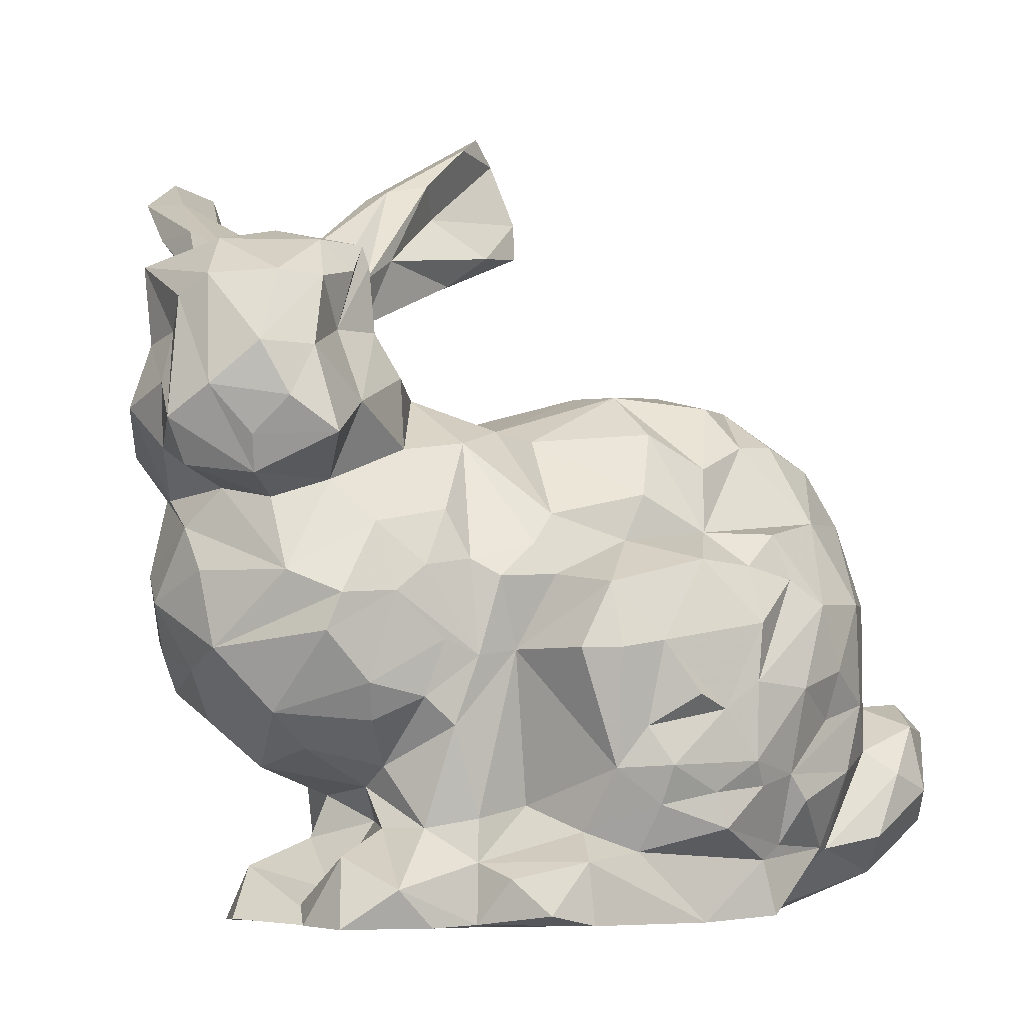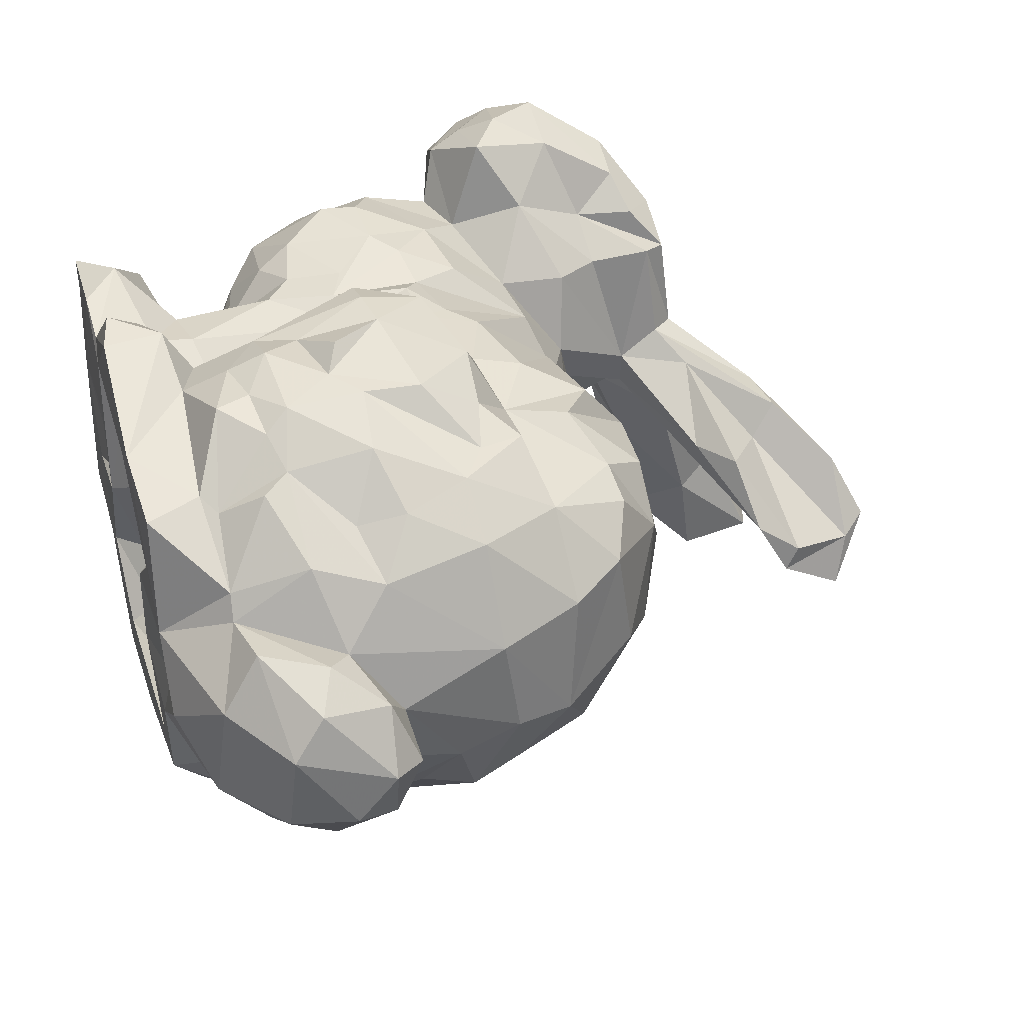
<metadata>
{"format":"obj","ext":"obj","renderer":"f3d","projection":"perspective","resolution":1024,"background":"white","views":[{"elev":-5.7,"azim":-19.6,"up":"+Y"},{"elev":41.5,"azim":74.2,"up":"+Z"}]}
</metadata>
<code>
v 0.3322 -0.284 0.8695
v -1.075 2.104 0.2383
v 0.9005 -0.02711 -0.1083
v -1.11 1.891 -0.02958
v -1.437 1.847 -0.1827
v -1.324 2.262 -1.169
v -0.2409 1.03 0.876
v -1.435 2.643 -1.13
v -1.82 1.718 0.3316
v -1.237 2.275 -0.8721
v -1.781 1.741 0.5145
v 0.3295 -0.204 -0.4415
v -1.085 0.8353 0.8996
v 0.4838 -0.06076 -0.392
v 0.6478 -0.06136 0.6291
v 0.2589 -0.301 0.5999
v -0.722 -0.296 0.2493
v -0.8809 2.12 0.1442
v 0.4084 0.07804 -0.5503
v -0.7014 -0.3074 0.7844
v 0.8568 -0.01821 0.6586
v 0.2828 1.397 0.7045
v -1.91 1.48 0.4139
v -0.4928 0.6419 1.101
v 0.5334 1.121 0.7754
v -1.529 2.294 -0.3931
v -0.5701 -0.01201 -0.4733
v -0.6312 0.6423 0.8309
v 0.3461 1.563 0.423
v -1.401 1.644 0.9901
v 0.3203 0.9153 -0.4823
v -0.3442 0.2353 1.048
v 0.8545 -0.199 0.04571
v 0.3573 0.8994 0.9564
v -0.6861 -0.3257 -0.6192
v -1.236 2.15 -0.3789
v -1.792 0.908 0.2279
v 0.9095 0.8863 0.1204
v -0.5777 1.45 0.4659
v -1.016 1.878 0.004199
v 0.3695 0.3682 -0.5893
v -0.5766 1.012 0.8669
v -0.4549 -0.08004 1.068
v -1.135 0.3954 0.783
v -0.4442 1.294 -0.3344
v -1.506 1.457 1.073
v -1.264 1.975 -0.4846
v -0.8434 -0.3246 -0.2086
v 0.1597 -0.2098 0.6222
v -0.001109 0.6874 -0.7224
v 0.8106 0.7427 -0.2502
v -1.586 2.508 -0.9515
v -1.225 2.313 -1.214
v -0.6796 1.226 -0.3735
v 1.221 0.3693 0.3168
v -0.9669 -0.3269 -0.2682
v 0.7348 0.462 0.7524
v -0.09874 -0.3056 0.8427
v -1.195 1.953 0.7323
v 0.9282 0.4405 0.1034
v -0.1692 1.194 0.8735
v -1.329 2.425 -0.8011
v -1.119 0.1355 0.1641
v -1.531 0.8998 -0.2684
v -0.4171 0.01633 0.9149
v -0.7098 0.8935 0.8963
v 0.1495 0.2598 1.117
v 0.05086 0.02775 1.086
v 1.152 0.03536 0.4121
v -1.249 1.746 0.7196
v -1.336 1.343 1.065
v 0.9362 0.4647 0.3413
v 0.6187 0.5152 -0.4148
v 0.4287 1.411 0.6481
v -1.586 1.214 0.9173
v -0.8841 1.242 -0.3551
v 0.9071 -0.1557 0.4596
v -0.9134 0.9128 -0.4395
v -1.28 1.22 0.7481
v -1.792 1.844 0.648
v -0.9755 0.9259 0.8847
v -0.7463 2.255 -0.2771
v 0.5615 -0.1106 -0.1285
v -0.9038 0.6736 0.8763
v -0.8969 -0.08486 -0.2212
v 1.116 0.006805 0.08185
v -0.1695 -0.2132 0.756
v -0.9351 -0.00846 -0.1925
v -1.525 1.999 -0.2963
v 0.007427 0.1516 1.088
v -1.472 2.489 -0.7908
v -1.279 0.8232 0.9097
v 0.491 0.8124 0.9479
v -1.48 0.3904 -0.05473
v 0.4183 1.517 0.03285
v -1.306 2.064 0.6957
v -0.4811 -0.2413 0.3445
v 0.08767 0.01265 -0.5888
v -1.495 2.073 -0.3817
v -1.791 1.246 0.778
v -0.1762 -0.321 -0.4918
v -0.6276 0.4823 -0.6239
v -1.514 1.498 -0.169
v -0.7335 -0.3164 0.5479
v -1.131 2.043 -0.0336
v -1.124 2.074 0.5919
v -1.734 0.6304 0.1983
v -1.642 2.062 0.603
v 0.1742 0.9407 1.006
v -1.194 -0.3197 0.4319
v -0.9796 1.349 0.6366
v -1.239 -0.06187 0.7818
v 0.798 0.5495 -0.1845
v 0.05501 -0.3134 0.3902
v -1.195 1.481 0.8473
v -1.575 2.03 -0.02733
v -1.11 0.6083 -0.4257
v -1.717 1.908 0.7571
v -1.327 0.6949 0.8924
v 0.2671 -0.1122 -0.482
v 1.068 0.3888 0.5152
v -0.1803 -0.0279 -0.6279
v -0.1888 2.358 -0.4754
v -1.05 0.02745 0.6243
v -0.5098 0.9025 0.9035
v 0.03563 -0.2999 0.9266
v -0.8778 1.506 -0.1974
v -0.2763 0.3345 -0.7495
v -0.3147 1.509 -0.0746
v -0.8561 0.3797 0.8395
v -0.4331 -0.2941 1.068
v -0.1019 -0.236 0.2626
v 0.6325 0.1185 -0.2999
v -0.6897 -0.1402 0.9519
v -1.681 0.5733 0.4148
v -1.706 0.9265 -0.05434
v -0.4941 1.398 0.6157
v -0.09417 1.214 -0.4292
v -0.5512 0.1034 0.7107
v -0.7786 0.619 0.8681
v -0.09864 -0.2179 -0.2862
v 0.6583 1.205 -0.1688
v -1.585 2.302 -0.6488
v -0.6029 -0.3272 0.2574
v 0.5385 0.4057 0.8635
v 0.8429 0.2961 0.5649
v -1.052 0.3247 -0.2338
v -1.242 -0.3337 -0.1838
v -0.5715 -0.321 -0.4307
v -1.719 1.187 0.1594
v -0.6951 2.45 -0.001414
v -1.334 -0.1974 -0.121
v -0.8047 0.7545 -0.4436
v 0.6295 1.389 0.1595
v 0.5863 -0.05461 0.7099
v -1.819 1.329 0.5553
v 0.764 0.9211 -0.2048
v -0.08628 0.4864 1.182
v -1.735 1.482 -0.05676
v -0.3964 0.8771 -0.706
v -0.9377 0.02942 0.7568
v 1.103 0.1508 0.5544
v -0.3844 -0.09773 -0.563
v -0.7788 -0.2955 0.8528
v -1.728 1.061 0.4983
v -0.6549 0.1941 -0.2607
v -0.9855 1.602 0.6127
v -1.408 0.2373 0.3296
v -0.7773 2.398 -0.2457
v -0.9696 -0.3262 0.1241
v 0.1601 1.644 0.2011
v 0.3035 1.061 0.9331
v -1.607 1.638 1.061
v -1.315 -0.2337 0.5401
v 0.5726 0.5797 0.9082
v -1.066 0.1685 0.4785
v 0.8042 0.3738 -0.2018
v -0.2474 0.3782 1.093
v -0.4567 1.15 -0.4445
v 0.5003 1.15 -0.304
v -1.74 1.171 0.3108
v -0.649 -0.1507 -0.5994
v -0.5436 1.518 0.1399
v -1.588 1.783 -0.08895
v 0.02475 0.4363 1.131
v 0.1515 0.5327 1.13
v -0.5911 2.079 -0.06782
v 0.9112 0.6661 0.03286
v -0.9063 2.403 -0.1036
v -0.9088 0.5661 -0.382
v 0.625 0.2918 -0.3774
v -1.252 2.011 -0.058
v 0.4551 -0.3008 0.4647
v 0.2728 -0.08878 0.8937
v -0.6409 2.348 -0.1214
v -0.5917 -0.2585 1.077
v -0.9998 1.573 -0.07087
v 0.346 -0.03724 0.8656
v -0.9553 -0.3006 0.9053
v 0.1961 -0.3101 -0.2793
v 0.4095 0.1192 0.9626
v 0.3383 0.2132 0.9895
v 0.2213 1.416 -0.2716
v -0.2059 2.411 -0.3905
v -0.2846 0.6933 -0.7869
v -0.9215 0.2536 -0.2694
v -0.7619 -0.08746 0.8129
v -0.8599 2.411 0.01625
v -1.167 -0.1907 0.3962
v -1.345 1.815 -0.1604
v -1.392 -0.1151 0.1042
v -1.672 1.883 0.06122
v -0.2438 2.247 -0.2741
v -1.452 0.9015 0.8284
v -1.325 0.2413 -0.02427
v -1.195 1.434 -0.1745
v -1.448 -0.3116 -0.007226
v -0.7533 0.06158 0.79
v 0.4075 -0.3156 0.02495
v -0.1646 0.2451 1.126
v -1.543 2.009 -0.08394
v -0.2115 1.606 0.3132
v -0.7359 -0.2302 -0.1808
v -1.008 2.022 0.2476
v -0.6017 -0.2264 0.7164
v 0.6499 0.2205 0.8095
v 1.13 0.4778 0.2814
v -0.5576 -0.2264 -0.3513
v -0.1404 1.588 0.5241
v -0.1243 0.5591 -0.7512
v -1.454 1.994 -0.8203
v 0.3277 -0.3033 -0.3533
v 1.22 0.2277 0.1434
v 1.043 0.1787 -0.0888
v 0.7814 0.1536 -0.1096
v -0.5476 0.9036 -0.4915
v -0.6824 1.544 0.08609
v -0.05184 1.534 -0.1298
v 0.1168 -0.2178 -0.155
v -1.405 1.311 -0.168
v -0.1497 0.2368 -0.7041
v -1.464 -0.2997 0.1595
v -0.8685 -0.3223 -0.5545
v -0.2106 0.6686 1.155
v -1.332 2.068 -0.9804
v -1.697 0.9071 0.596
v -1.387 1.928 -0.5303
v -0.9825 0.04434 0.3073
v -1.801 0.8066 0.3554
v -1.143 1.073 0.844
v -1.867 1.396 0.8474
v -1.756 1.497 0.9667
v 1.119 0.385 0.04695
v -1.233 2.113 0.1464
v -0.7575 1.381 0.6241
v -0.4888 2.649 -0.1804
v -0.2018 2.598 -0.6212
v -0.1453 1.015 -0.476
v -1.449 2.212 -0.7517
v -1.359 2.284 -0.324
v 0.2326 0.2162 -0.5986
v -1.697 0.6927 -0.05459
v 0.1267 1.294 -0.3893
v -1.269 -0.3008 0.8728
v -0.4373 2.196 -0.05513
v -1.257 2.603 -1.197
v 0.8848 0.8389 0.4857
v 0.644 -0.3033 0.2344
v -1.45 2.118 0.0379
v 0.05332 -0.3189 0.08837
v -1.337 0.6378 -0.3704
v -0.4227 2.447 -0.4364
v -0.8857 1.124 0.8218
v 0.1252 1.079 -0.42
v -1.317 0.3022 0.5842
v -1.096 0.9278 -0.4504
v -1.346 0.4699 -0.3043
v -1.156 1.228 -0.343
v 0.4449 -0.2768 0.2445
v -0.6714 0.6992 -0.5066
v -1.609 1.334 0.9766
v -1.149 0.1857 -0.005145
v -1.642 0.5038 -0.00508
v -0.1849 0.1097 1.06
v -0.5025 1.119 0.8387
v 0.173 1.57 -0.06901
v -0.2323 -0.05267 0.9645
v -0.02007 1.614 0.03292
v -0.4438 0.1795 -0.6652
v -1.611 1.229 -0.03109
v -0.8032 0.953 0.8456
v -1.247 1.005 -0.3619
v 0.9503 0.2121 0.6307
v -0.864 1.564 0.3442
v -0.568 0.6887 -0.7211
v -0.6615 0.03901 -0.1914
v -1.044 0.2407 0.622
v -1.794 1.675 0.1041
v -0.8479 -0.1228 -0.4373
v -1.333 1.909 0.8404
v -1.17 -0.01806 0.1206
v -1.844 1.544 0.6346
v 0.066 1.067 0.8642
v 0.6064 0.8534 -0.389
v -1.622 1.192 0.6016
v -0.09767 1.425 0.7521
v -1.102 -0.03241 -0.0907
v -1.484 1.153 0.7395
v -1.416 2.128 0.4954
v -1.505 1.914 0.8883
v -1.586 0.3976 0.2839
v 0.2006 0.173 1.057
v -1.078 1.761 0.5982
v 0.1894 1.55 0.6061
v -0.3793 0.8687 1.093
v -0.9647 0.4769 0.8425
v -1.354 2.1 -0.01187
v -0.6511 1.405 -0.2022
v -1.829 1.341 0.1335
v 0.3609 1.028 -0.4521
v 0.4254 0.6213 -0.5365
v 0.08033 0.3217 -0.6664
v -0.2836 2.657 -0.4481
v -1.345 -0.2961 0.6834
v 0.7648 1.14 0.516
v 0.6949 0.8254 0.8107
v -0.08117 0.8358 -0.7083
v 0.6234 1.337 0.5483
v -0.03379 0.9549 1.077
v -0.2184 1.331 -0.3192
v -0.3623 2.754 -0.401
v -0.7231 0.5249 -0.3786
v 0.1676 0.8572 -0.6309
v 0.08697 1.299 0.8178
v -1.453 0.4229 0.6692
v -0.9101 1.608 0.1647
v -1.261 1.833 -0.1347
v -1.167 0.5214 0.8634
v -1.847 1.997 0.328
v -1.098 2.002 0.5907
v 0.1516 0.4835 -0.6864
v -0.9877 1.87 0.1529
v 0.4539 1.353 -0.1948
v -1.084 -0.1692 0.9387
v 0.1684 0.7351 1.131
v 0.3682 0.5123 1.052
v -0.3627 0.6426 1.151
v -1.653 0.6416 0.6278
v 0.8346 1.097 0.0774
v -0.4532 0.4975 -0.7827
f 48 223 144
f 270 279 114
f 110 170 17
f 110 174 209
f 87 49 58
f 114 279 193
f 104 110 17
f 219 279 270
f 16 58 49
f 97 144 223
f 20 225 58
f 87 58 225
f 63 248 176
f 187 342 40
f 20 58 131
f 225 144 97
f 315 329 7
f 144 225 20
f 36 192 337
f 217 242 211
f 17 144 104
f 94 277 215
f 239 270 132
f 184 221 5
f 52 259 143
f 52 8 259
f 33 69 77
f 217 152 148
f 156 305 100
f 126 58 16
f 242 217 148
f 139 207 65
f 33 268 219
f 66 28 125
f 299 85 27
f 270 239 200
f 213 204 265
f 200 232 219
f 147 282 215
f 227 60 72
f 35 101 149
f 124 112 344
f 317 254 192
f 290 103 240
f 215 277 147
f 287 194 68
f 77 15 193
f 27 85 296
f 120 163 122
f 89 247 5
f 268 33 77
f 99 143 259
f 73 51 113
f 179 45 330
f 123 204 213
f 5 247 47
f 3 86 33
f 98 120 122
f 83 33 219
f 209 301 211
f 117 147 277
f 177 60 235
f 339 108 269
f 208 331 189
f 169 189 331
f 172 93 25
f 225 97 87
f 26 91 52
f 254 2 208
f 209 174 124
f 27 296 166
f 191 19 261
f 256 331 208
f 285 125 7
f 303 61 7
f 116 212 339
f 124 174 112
f 160 295 236
f 223 48 228
f 228 48 149
f 160 350 295
f 184 212 116
f 19 133 14
f 207 43 65
f 231 6 245
f 344 207 161
f 174 324 112
f 120 19 14
f 196 131 43
f 235 83 133
f 151 195 256
f 73 113 191
f 311 215 168
f 182 35 243
f 91 26 269
f 15 77 21
f 86 69 33
f 47 210 5
f 184 116 221
f 33 83 3
f 269 116 339
f 155 1 193
f 150 181 319
f 121 55 227
f 114 193 16
f 35 163 101
f 47 247 231
f 272 169 331
f 14 12 120
f 132 141 239
f 19 191 133
f 18 265 195
f 85 56 148
f 13 81 250
f 86 3 234
f 91 8 52
f 219 232 83
f 26 116 269
f 256 323 331
f 96 309 108
f 309 269 108
f 223 228 97
f 170 148 56
f 14 83 232
f 211 301 307
f 344 161 124
f 283 262 277
f 268 279 219
f 14 232 12
f 100 308 75
f 231 247 89
f 191 177 133
f 90 220 284
f 1 126 193
f 193 126 16
f 149 48 35
f 231 245 47
f 211 307 152
f 64 136 290
f 268 77 193
f 290 319 159
f 290 150 319
f 211 152 217
f 229 39 137
f 15 155 193
f 315 7 125
f 189 169 105
f 219 270 200
f 189 105 254
f 189 254 208
f 228 141 97
f 323 257 331
f 31 274 320
f 70 30 115
f 170 110 148
f 83 14 133
f 71 75 79
f 79 75 308
f 229 222 39
f 59 106 96
f 258 179 138
f 63 215 282
f 170 48 144
f 96 310 300
f 146 293 121
f 48 56 243
f 52 143 26
f 169 272 82
f 109 172 303
f 195 265 204
f 137 39 285
f 182 163 35
f 123 272 257
f 47 245 10
f 212 159 298
f 25 303 172
f 226 15 146
f 64 262 136
f 146 121 72
f 68 284 287
f 48 243 35
f 56 48 170
f 236 258 160
f 179 258 236
f 101 232 200
f 311 283 94
f 97 141 132
f 284 65 287
f 284 32 65
f 287 65 43
f 307 88 85
f 271 262 64
f 271 277 262
f 137 306 229
f 151 18 195
f 289 166 102
f 165 249 246
f 177 191 113
f 309 96 106
f 255 111 273
f 310 96 108
f 39 222 183
f 301 209 248
f 321 333 31
f 133 177 235
f 191 261 41
f 329 109 303
f 90 312 67
f 201 155 226
f 102 350 289
f 27 182 299
f 152 307 85
f 306 137 61
f 283 135 107
f 110 104 199
f 59 70 106
f 269 260 91
f 128 241 122
f 111 255 294
f 122 289 128
f 132 49 87
f 257 323 123
f 123 323 204
f 107 262 283
f 117 190 147
f 240 64 290
f 70 59 300
f 19 120 98
f 142 349 157
f 131 126 43
f 36 10 62
f 265 187 213
f 229 334 314
f 63 168 215
f 42 66 125
f 332 206 190
f 97 132 87
f 173 310 118
f 310 108 118
f 58 126 131
f 103 290 159
f 238 129 288
f 249 262 107
f 22 303 25
f 342 167 294
f 105 192 254
f 249 348 246
f 332 102 166
f 255 285 39
f 53 8 266
f 280 332 153
f 123 213 272
f 261 98 322
f 269 317 260
f 201 202 198
f 174 110 324
f 210 47 337
f 215 311 94
f 67 220 90
f 185 178 220
f 185 158 178
f 27 289 163
f 20 199 104
f 9 302 11
f 53 6 8
f 61 137 285
f 187 18 342
f 289 122 163
f 125 285 42
f 212 298 9
f 69 21 77
f 289 27 166
f 117 277 271
f 229 306 334
f 171 288 222
f 147 206 88
f 21 69 162
f 173 118 252
f 233 86 234
f 199 20 164
f 15 21 293
f 207 134 43
f 198 68 194
f 67 186 185
f 144 20 104
f 13 119 338
f 159 184 103
f 64 240 292
f 243 299 182
f 11 339 9
f 117 153 190
f 140 13 84
f 140 81 13
f 124 248 209
f 321 31 304
f 171 222 229
f 214 92 250
f 139 32 28
f 153 236 280
f 29 74 328
f 280 236 295
f 164 344 199
f 324 199 264
f 324 110 199
f 240 278 292
f 184 159 212
f 341 321 41
f 41 322 341
f 129 318 183
f 224 208 2
f 266 62 10
f 224 2 340
f 210 103 184
f 105 169 82
f 216 278 240
f 91 266 8
f 299 243 56
f 272 331 257
f 98 241 322
f 98 122 241
f 183 222 288
f 164 20 131
f 71 79 115
f 127 216 197
f 127 278 216
f 316 338 44
f 105 4 192
f 242 148 110
f 12 232 101
f 140 130 28
f 141 228 149
f 295 350 102
f 211 110 209
f 179 330 138
f 72 121 227
f 26 221 116
f 41 73 191
f 206 332 296
f 163 182 27
f 337 197 216
f 42 255 291
f 42 285 255
f 198 312 68
f 221 89 5
f 179 78 54
f 272 213 40
f 40 213 187
f 261 322 41
f 132 114 49
f 307 301 63
f 151 208 224
f 184 5 210
f 134 196 43
f 202 312 198
f 67 202 346
f 270 114 132
f 99 89 221
f 176 168 63
f 6 259 8
f 264 112 324
f 276 117 271
f 276 271 292
f 192 36 317
f 310 173 300
f 155 15 226
f 129 45 318
f 190 206 147
f 176 248 124
f 158 185 244
f 66 42 291
f 88 307 147
f 265 18 187
f 273 250 81
f 173 30 300
f 93 34 186
f 340 342 224
f 60 177 188
f 188 177 113
f 273 291 255
f 45 129 330
f 129 238 330
f 212 9 339
f 53 266 10
f 233 69 86
f 302 23 156
f 30 71 115
f 313 70 115
f 171 229 314
f 342 313 167
f 341 322 128
f 40 342 336
f 305 181 165
f 84 316 140
f 312 202 67
f 302 156 251
f 340 313 342
f 249 107 135
f 256 195 323
f 138 238 263
f 218 139 28
f 115 111 167
f 73 321 304
f 180 142 157
f 329 303 7
f 290 136 150
f 148 152 85
f 126 194 287
f 253 55 233
f 111 294 167
f 328 74 25
f 279 268 193
f 224 342 18
f 315 125 28
f 296 332 166
f 34 93 172
f 108 339 118
f 334 22 314
f 171 314 29
f 4 105 40
f 346 202 145
f 175 346 145
f 78 117 276
f 51 73 304
f 60 188 72
f 60 253 235
f 348 249 135
f 214 79 308
f 50 321 341
f 304 31 320
f 254 317 309
f 309 317 269
f 309 2 254
f 23 9 298
f 319 23 298
f 273 111 250
f 72 267 146
f 307 282 147
f 142 154 349
f 118 80 252
f 32 284 220
f 250 79 214
f 13 250 92
f 181 305 156
f 288 171 286
f 237 183 318
f 325 267 349
f 313 340 70
f 159 319 298
f 161 207 218
f 283 277 94
f 24 32 347
f 38 51 157
f 183 237 294
f 337 192 4
f 51 188 113
f 167 313 115
f 321 50 333
f 19 98 261
f 172 109 34
f 230 350 205
f 71 46 281
f 74 29 22
f 29 314 22
f 39 294 255
f 7 61 285
f 164 131 196
f 80 118 339
f 24 28 32
f 73 41 321
f 111 79 250
f 57 226 146
f 349 267 38
f 34 345 186
f 300 30 70
f 348 135 335
f 194 126 1
f 190 153 332
f 158 244 178
f 149 101 200
f 292 76 276
f 340 2 106
f 267 325 326
f 233 234 253
f 157 349 38
f 335 119 348
f 57 146 267
f 349 328 325
f 179 236 78
f 271 64 292
f 349 154 328
f 325 25 326
f 325 328 25
f 344 112 264
f 85 299 56
f 235 253 234
f 329 345 109
f 160 327 205
f 292 278 76
f 304 157 51
f 278 127 76
f 138 330 238
f 258 333 160
f 154 142 95
f 21 162 293
f 258 274 31
f 337 216 210
f 296 88 206
f 274 263 180
f 2 309 106
f 40 82 272
f 339 11 80
f 280 295 102
f 317 36 260
f 259 231 99
f 105 82 40
f 180 157 320
f 157 304 320
f 274 180 320
f 350 128 289
f 327 333 50
f 318 54 76
f 57 267 326
f 89 99 231
f 334 303 22
f 233 55 69
f 55 162 69
f 6 231 259
f 110 211 242
f 102 332 280
f 23 302 9
f 115 79 111
f 60 227 253
f 311 335 135
f 134 207 164
f 303 306 61
f 244 347 178
f 350 160 205
f 45 179 54
f 4 336 197
f 4 40 336
f 142 180 263
f 241 128 322
f 36 62 260
f 181 150 165
f 291 273 81
f 128 350 230
f 221 143 99
f 293 146 15
f 210 216 103
f 216 240 103
f 230 205 50
f 291 81 140
f 156 100 251
f 71 281 75
f 283 311 135
f 200 141 149
f 236 153 78
f 140 28 66
f 186 346 93
f 312 90 68
f 264 199 344
f 78 276 76
f 127 197 237
f 237 197 336
f 23 319 181
f 39 183 294
f 294 237 336
f 286 203 238
f 70 340 106
f 286 171 95
f 218 28 130
f 31 333 258
f 263 238 203
f 307 63 282
f 230 50 341
f 338 119 335
f 24 315 28
f 85 88 296
f 238 288 286
f 44 297 316
f 50 205 327
f 155 201 198
f 128 230 341
f 54 78 76
f 101 120 12
f 195 204 323
f 235 234 3
f 164 196 134
f 163 120 101
f 75 252 251
f 337 4 197
f 347 244 315
f 333 327 160
f 188 51 38
f 124 161 176
f 207 344 164
f 93 326 25
f 311 168 335
f 318 45 54
f 224 18 151
f 26 143 221
f 55 121 162
f 347 32 178
f 345 244 185
f 329 244 345
f 176 161 297
f 130 140 316
f 156 23 181
f 65 32 139
f 53 10 245
f 281 252 75
f 348 119 92
f 46 71 30
f 76 127 318
f 175 57 326
f 84 13 338
f 308 305 214
f 130 316 297
f 37 150 136
f 267 72 38
f 338 316 84
f 297 275 176
f 47 10 36
f 80 251 252
f 68 90 284
f 67 185 220
f 38 72 188
f 253 227 55
f 95 343 286
f 203 286 343
f 297 161 130
f 165 214 305
f 22 25 74
f 347 315 24
f 155 198 194
f 262 249 37
f 53 245 6
f 251 100 75
f 80 11 251
f 62 266 91
f 348 92 214
f 275 168 176
f 246 214 165
f 263 343 142
f 260 62 91
f 186 67 346
f 165 37 249
f 214 246 348
f 165 150 37
f 263 203 343
f 168 275 335
f 95 171 29
f 43 126 287
f 202 201 226
f 326 93 175
f 328 154 29
f 178 32 220
f 16 49 114
f 335 44 338
f 136 262 37
f 129 183 288
f 175 93 346
f 170 144 17
f 154 95 29
f 218 130 161
f 275 44 335
f 275 297 44
f 47 36 337
f 66 291 140
f 173 46 30
f 343 95 142
f 237 318 127
f 252 46 173
f 252 281 46
f 218 207 139
f 138 274 258
f 13 92 119
f 78 153 117
f 109 345 34
f 57 175 145
f 263 274 138
f 308 100 305
f 315 244 329
f 251 11 302
f 306 303 334
f 151 256 208
f 248 63 301
f 300 59 96
f 141 200 239
f 83 235 3
f 1 155 194
f 57 202 226
f 57 145 202
f 293 162 121
f 186 345 185
f 342 294 336

</code>
